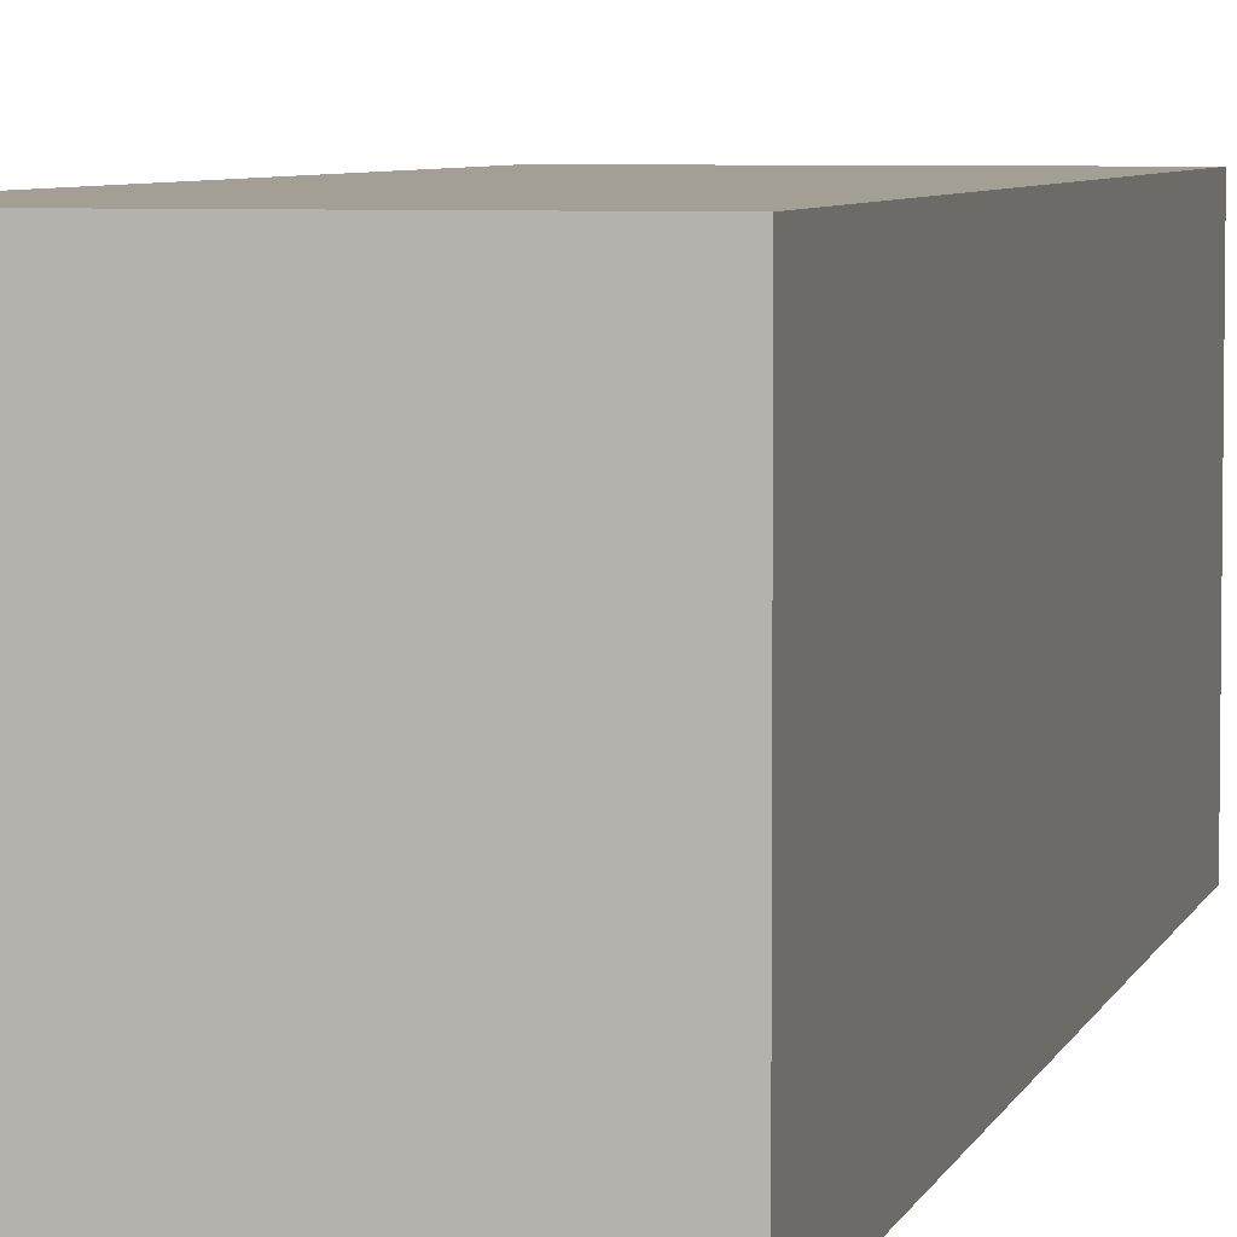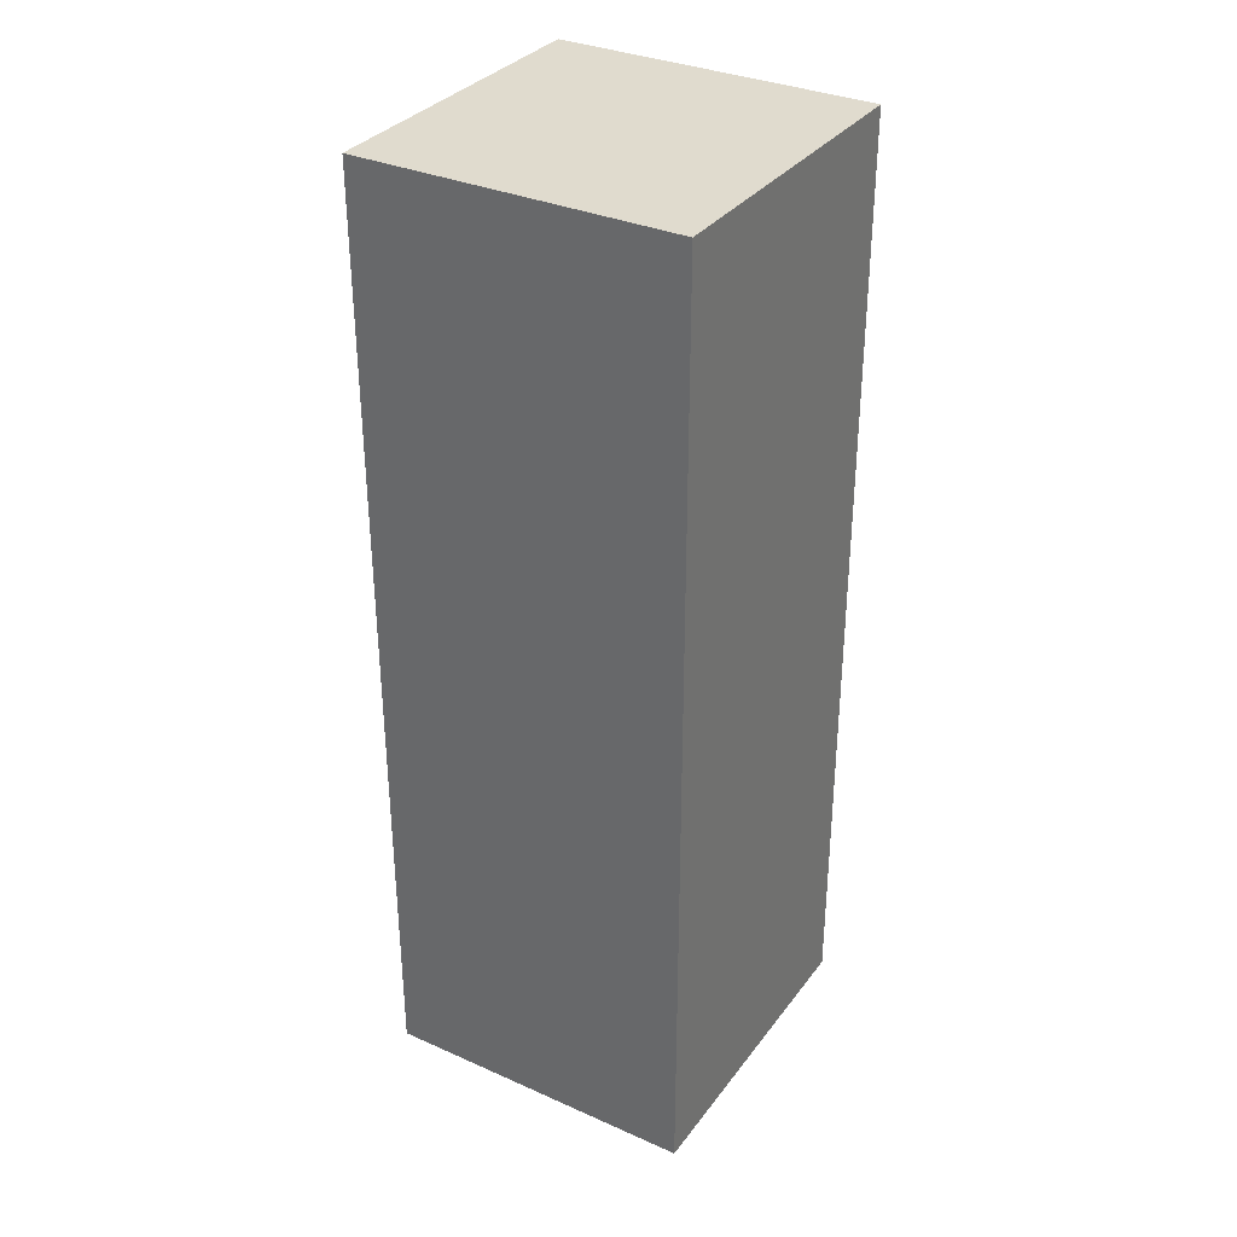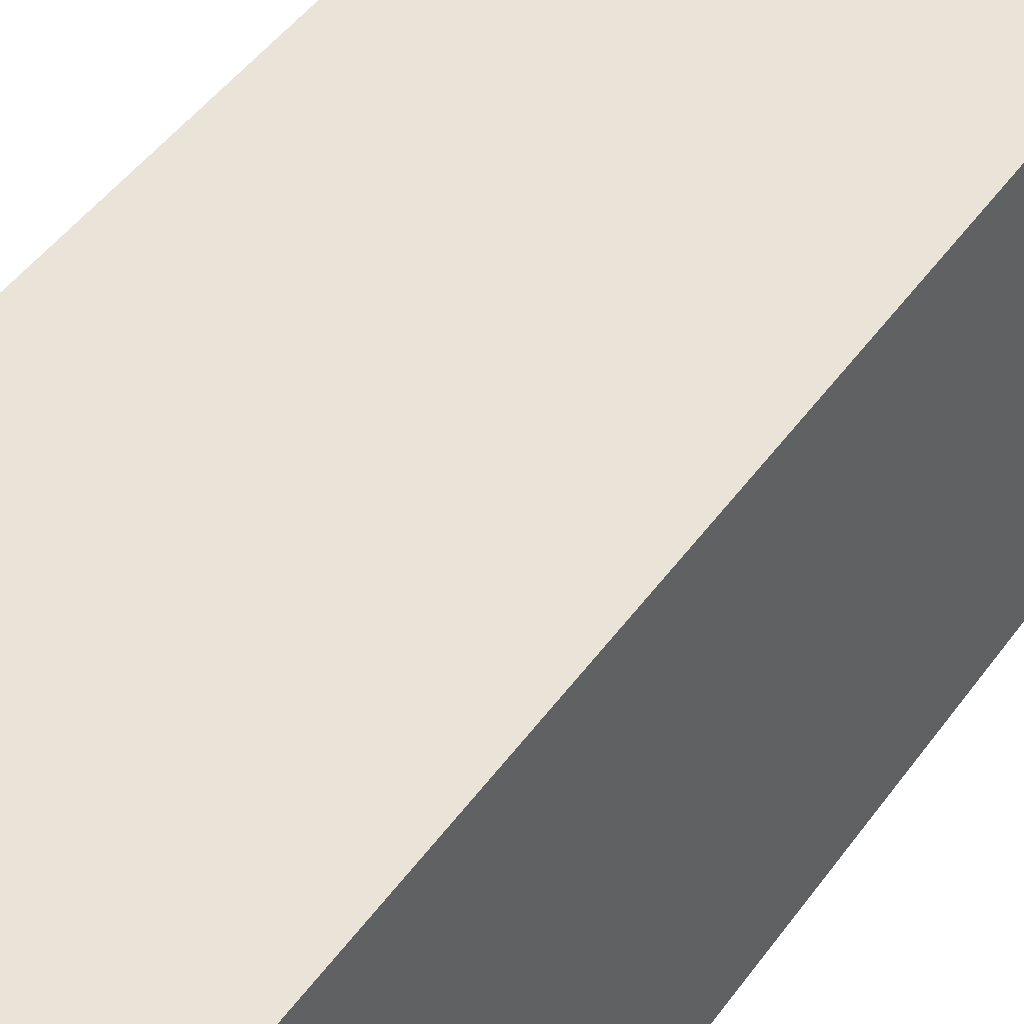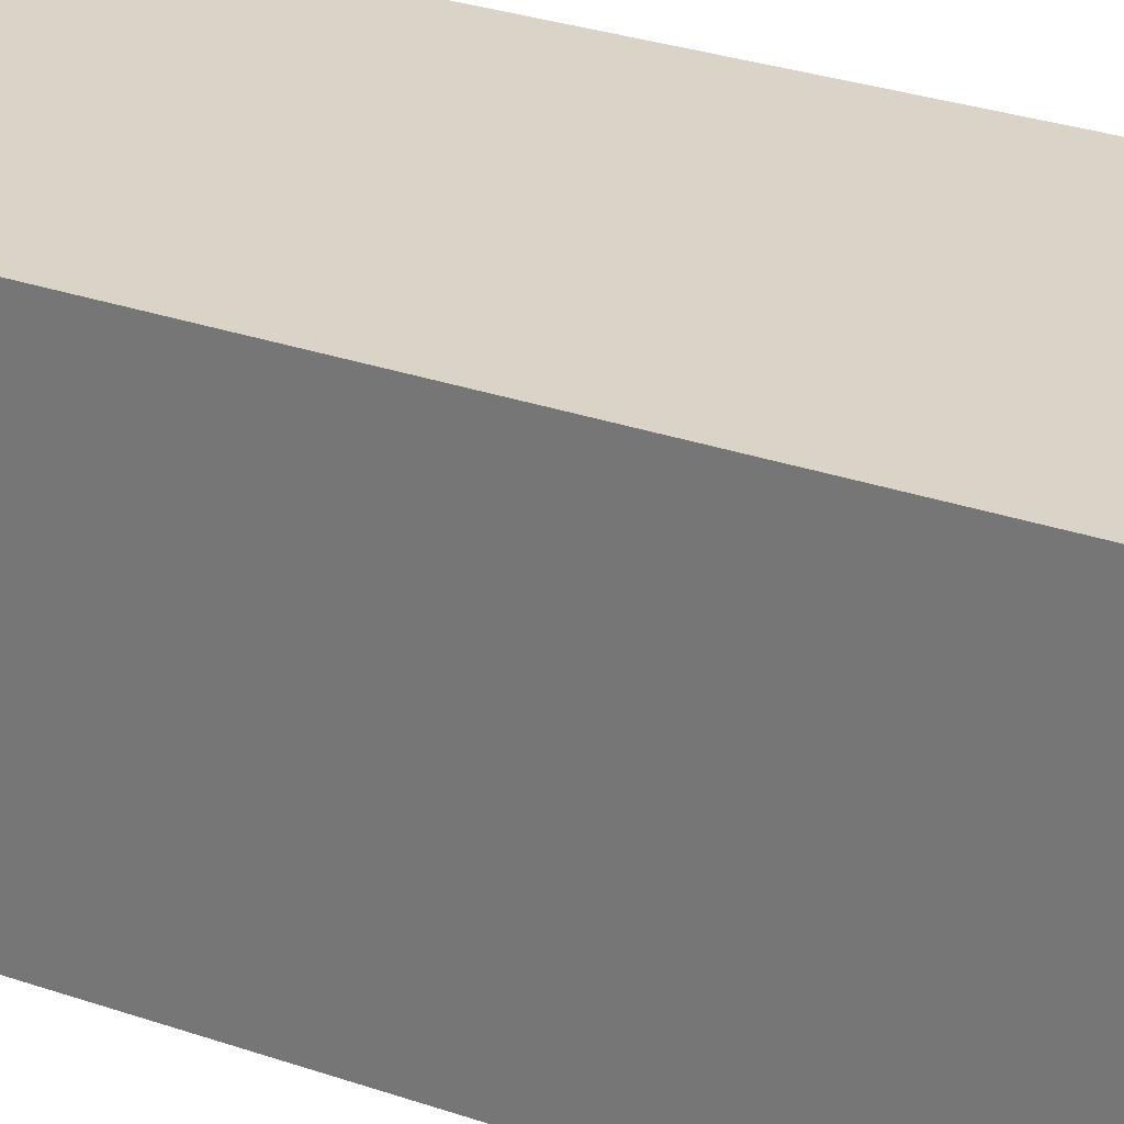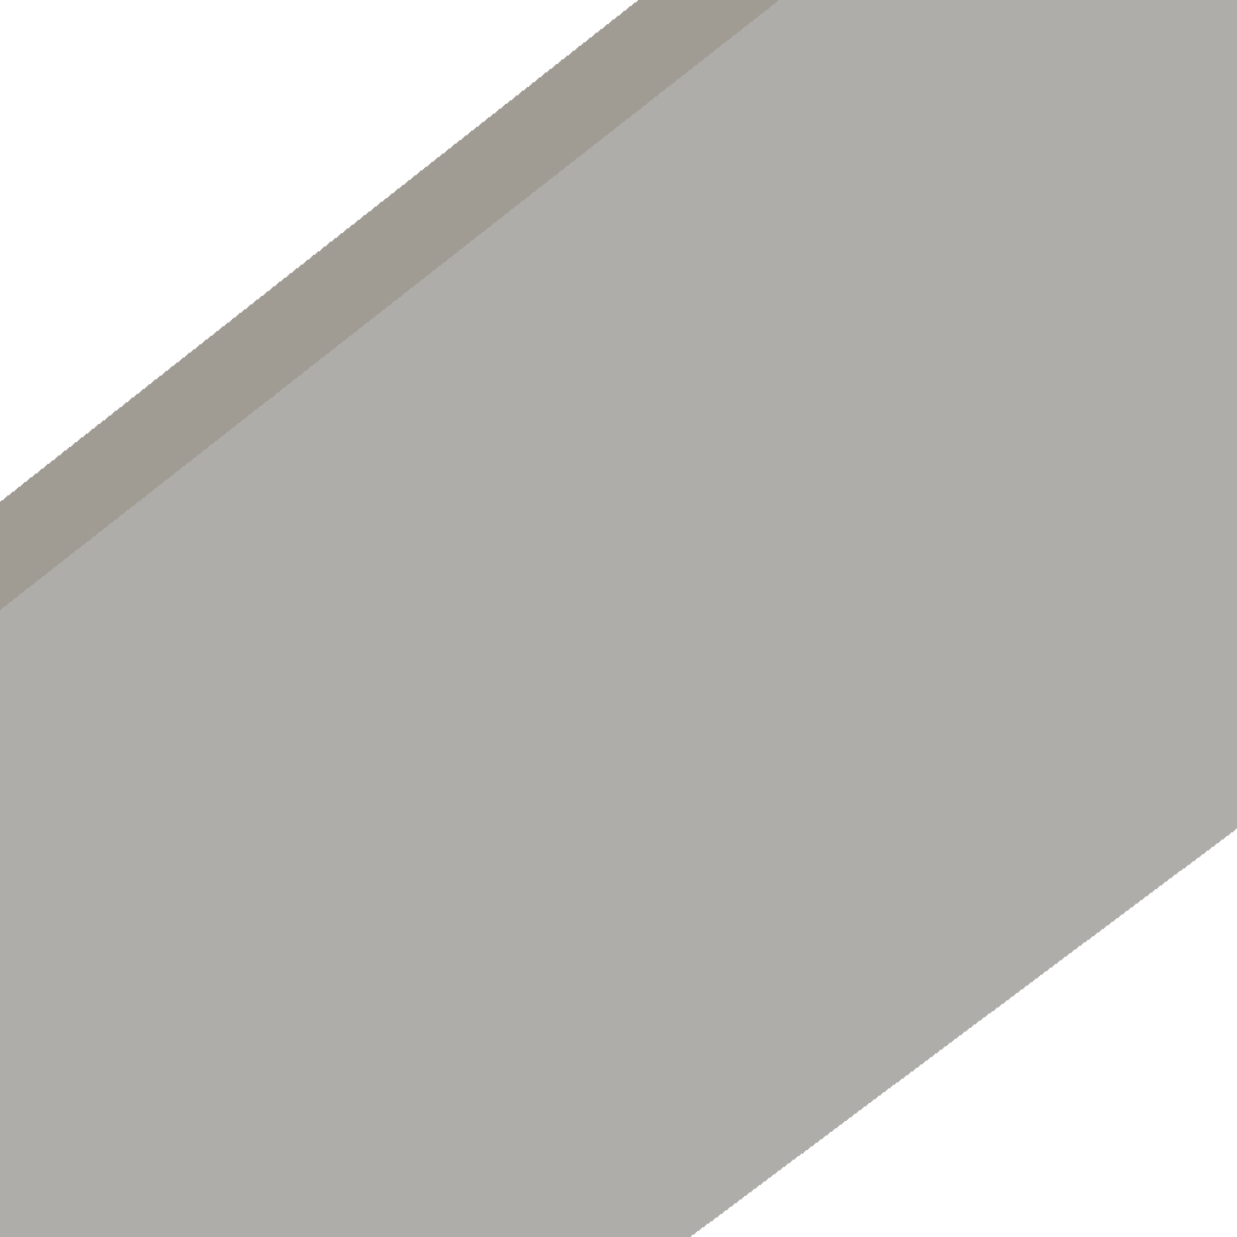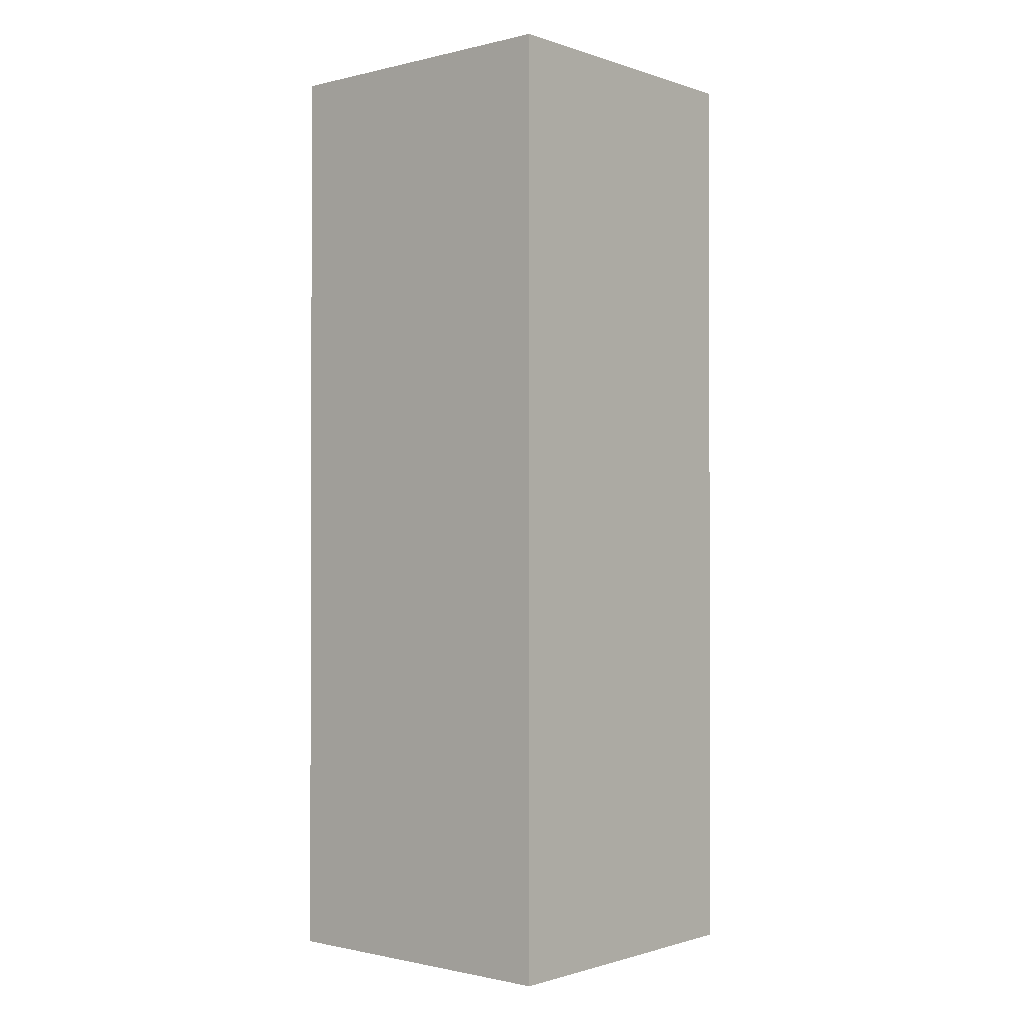
<metadata>
{"format":"obj","ext":"obj","renderer":"f3d","projection":"perspective","resolution":1024,"background":"white","views":[{"elev":5.4,"azim":13.6,"up":"+Y"},{"elev":33.5,"azim":-58.9,"up":"+Z"},{"elev":43.3,"azim":-147.9,"up":"+Y"},{"elev":28.5,"azim":117.8,"up":"+Y"},{"elev":-77.3,"azim":-51.8,"up":"+Y"},{"elev":-1.1,"azim":40.6,"up":"+Z"}]}
</metadata>
<code>
g Foot_right001
v -0.07874 -0.07874 0.01339
v 0.07874 0.07874 0.01339
v 0.07874 -0.07874 0.01339
v -0.07874 0.07874 0.01339
v -0.07874 -0.07874 -0.4591
v 0.07874 0.07874 -0.4591
v -0.07874 0.07874 -0.4591
v 0.07874 -0.07874 -0.4591
v -0.07874 -0.07874 0.01339
v 0.07874 -0.07874 -0.4591
v -0.07874 -0.07874 -0.4591
v 0.07874 -0.07874 0.01339
v 0.07874 -0.07874 0.01339
v 0.07874 0.07874 -0.4591
v 0.07874 -0.07874 -0.4591
v 0.07874 0.07874 0.01339
v -0.07874 0.07874 0.01339
v -0.07874 0.07874 -0.4591
v 0.07874 0.07874 0.01339
v 0.07874 0.07874 -0.4591
v -0.07874 -0.07874 0.01339
v -0.07874 -0.07874 -0.4591
v -0.07874 0.07874 0.01339
v -0.07874 0.07874 -0.4591
g Foot_right001_0
f -22 -23 -24
f -21 -24 -23
f -18 -19 -20
f -17 -20 -19
f -14 -15 -16
f -13 -16 -15
f -10 -11 -12
f -9 -12 -11
f -6 -7 -8
f -5 -7 -6
f -2 -3 -4
f -1 -3 -2

</code>
